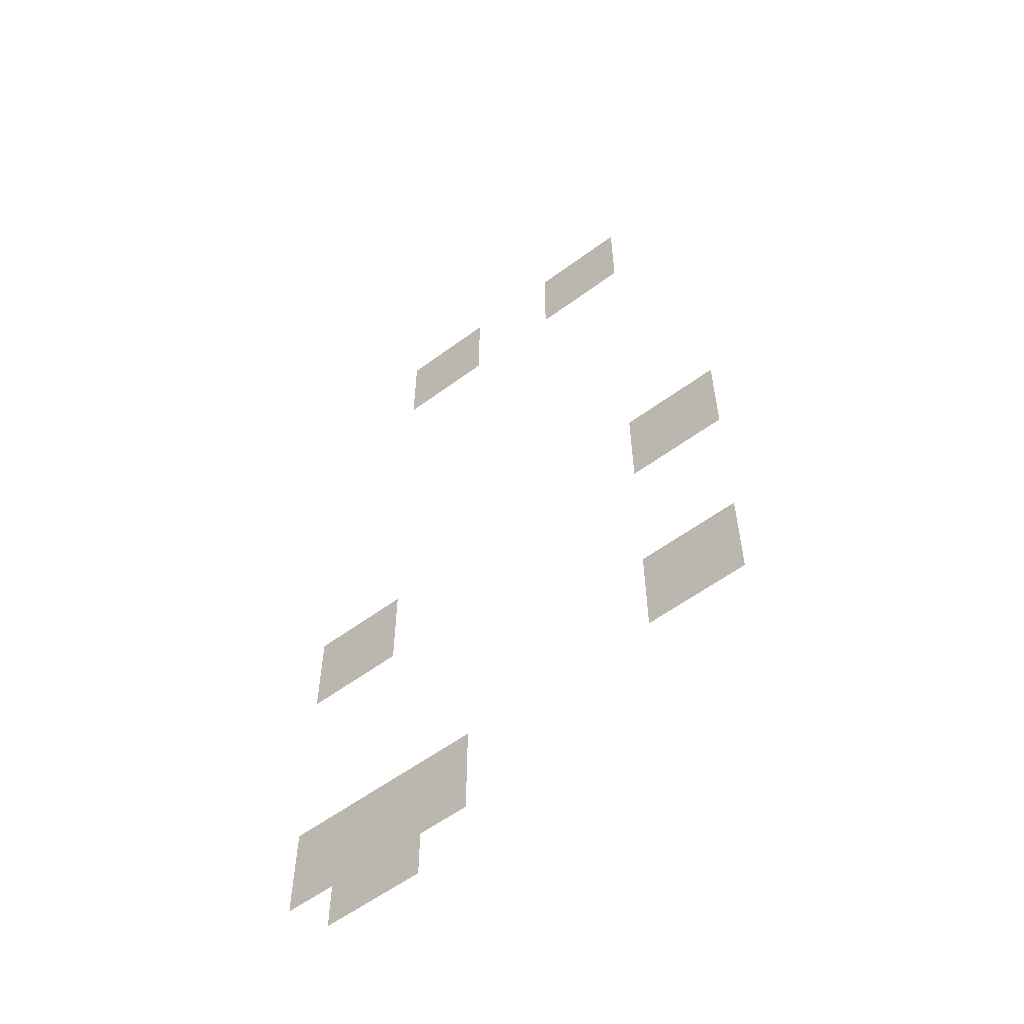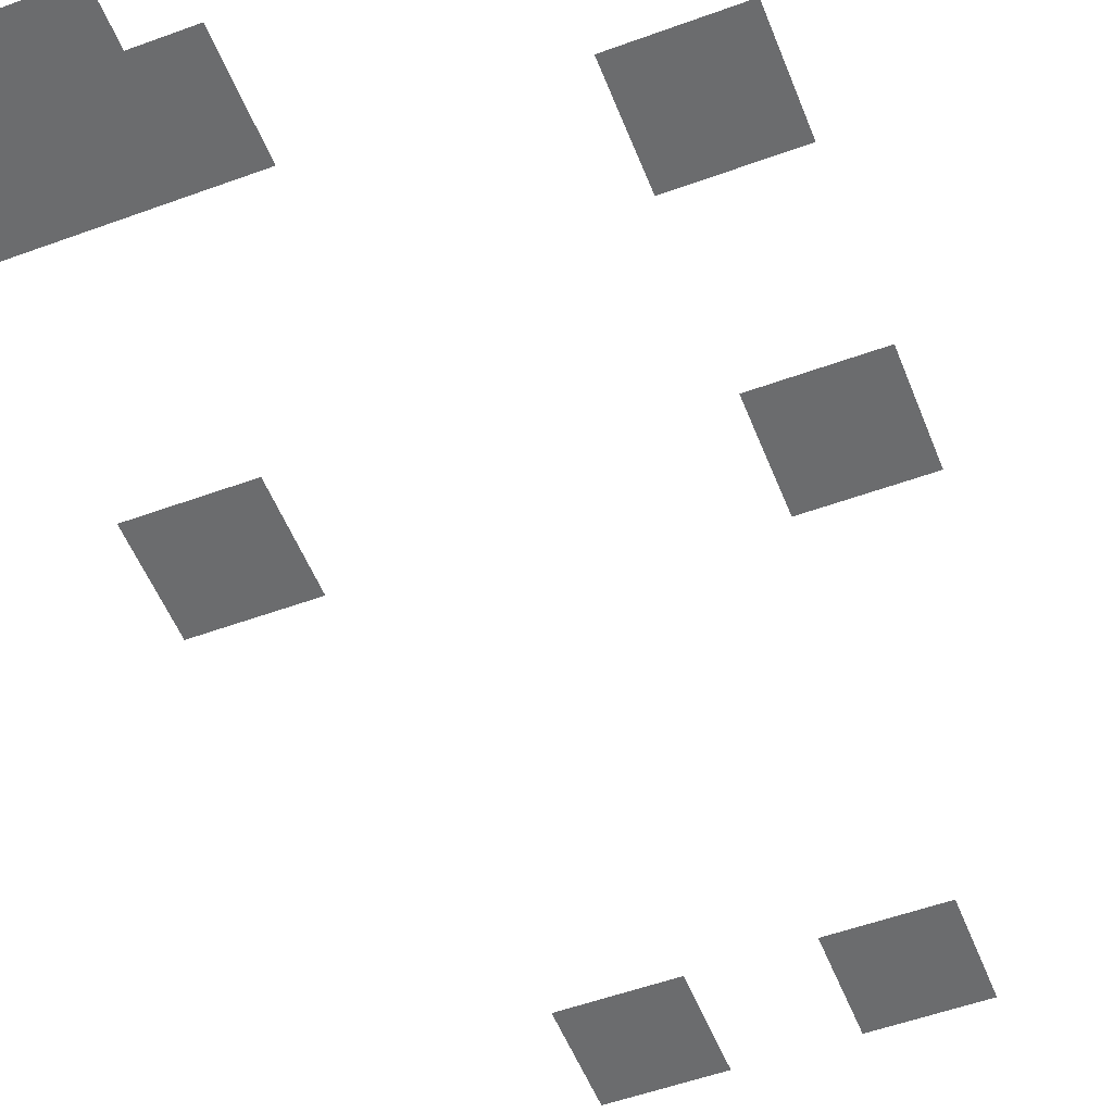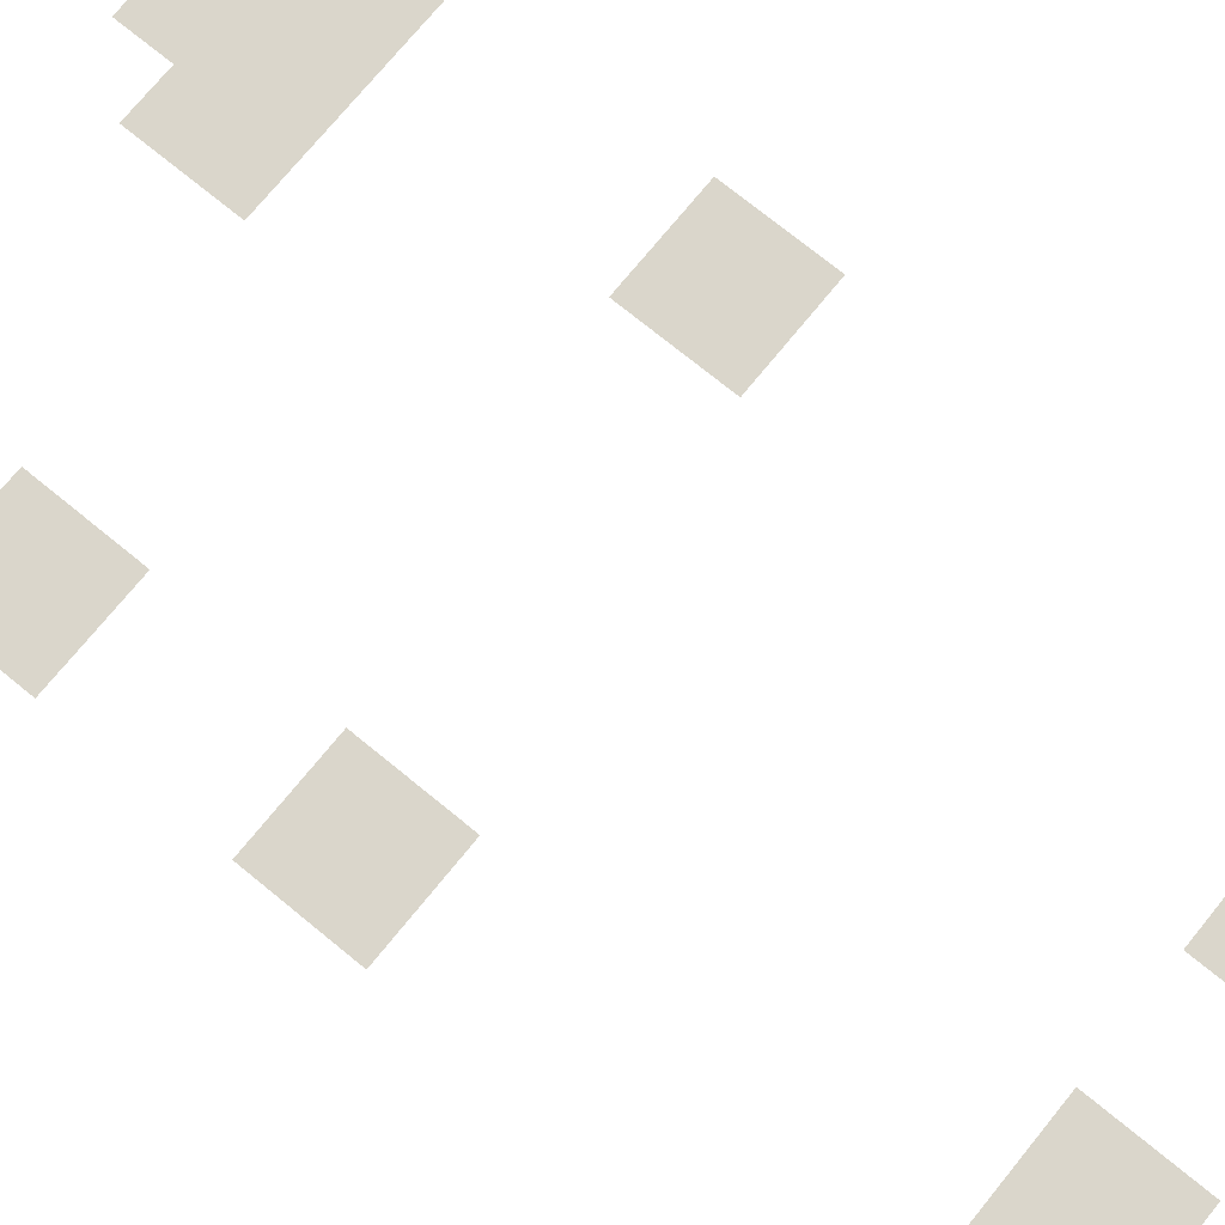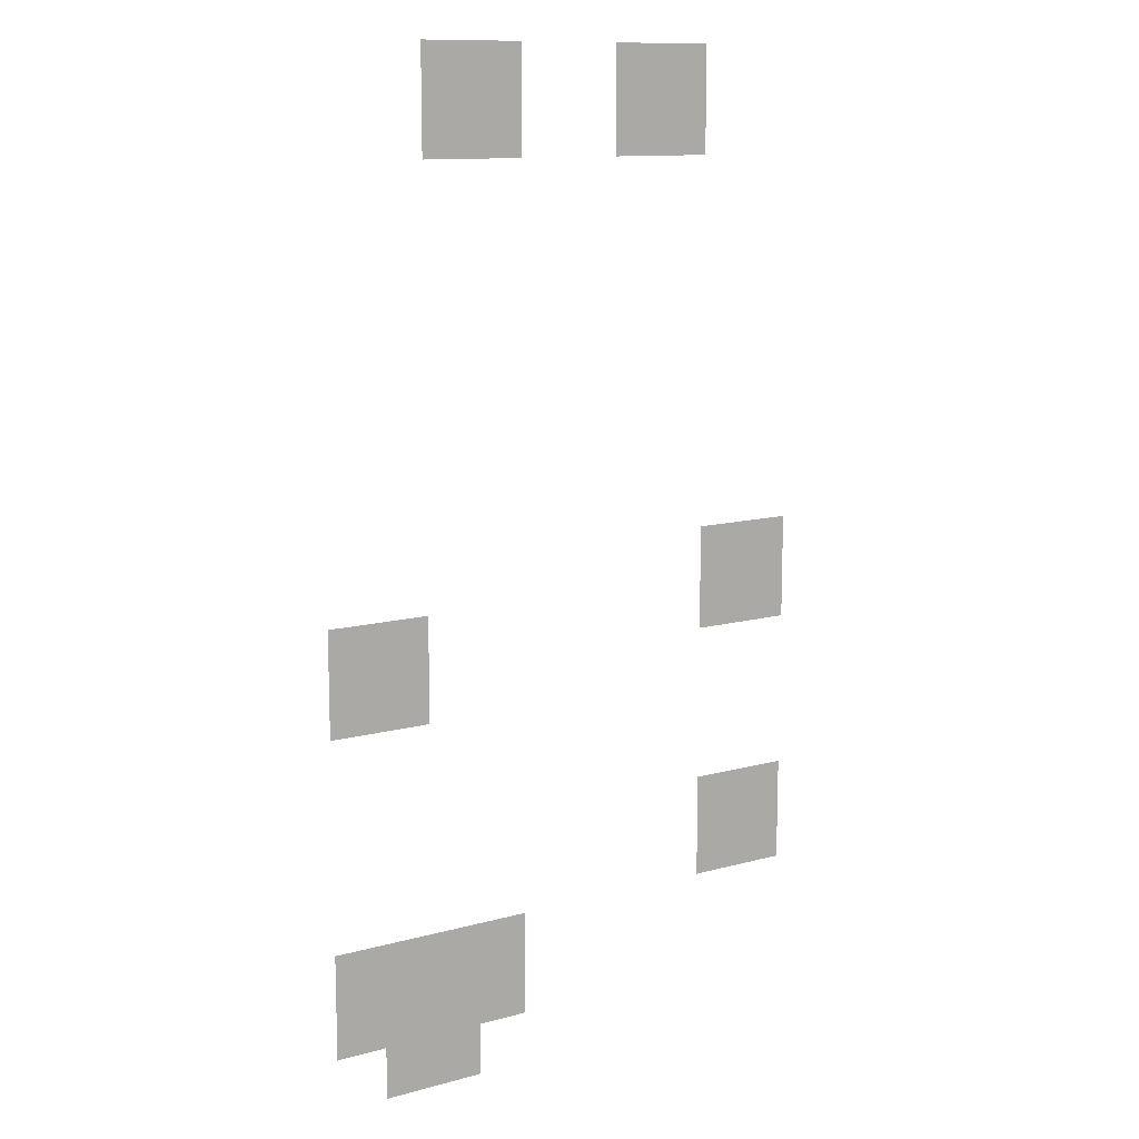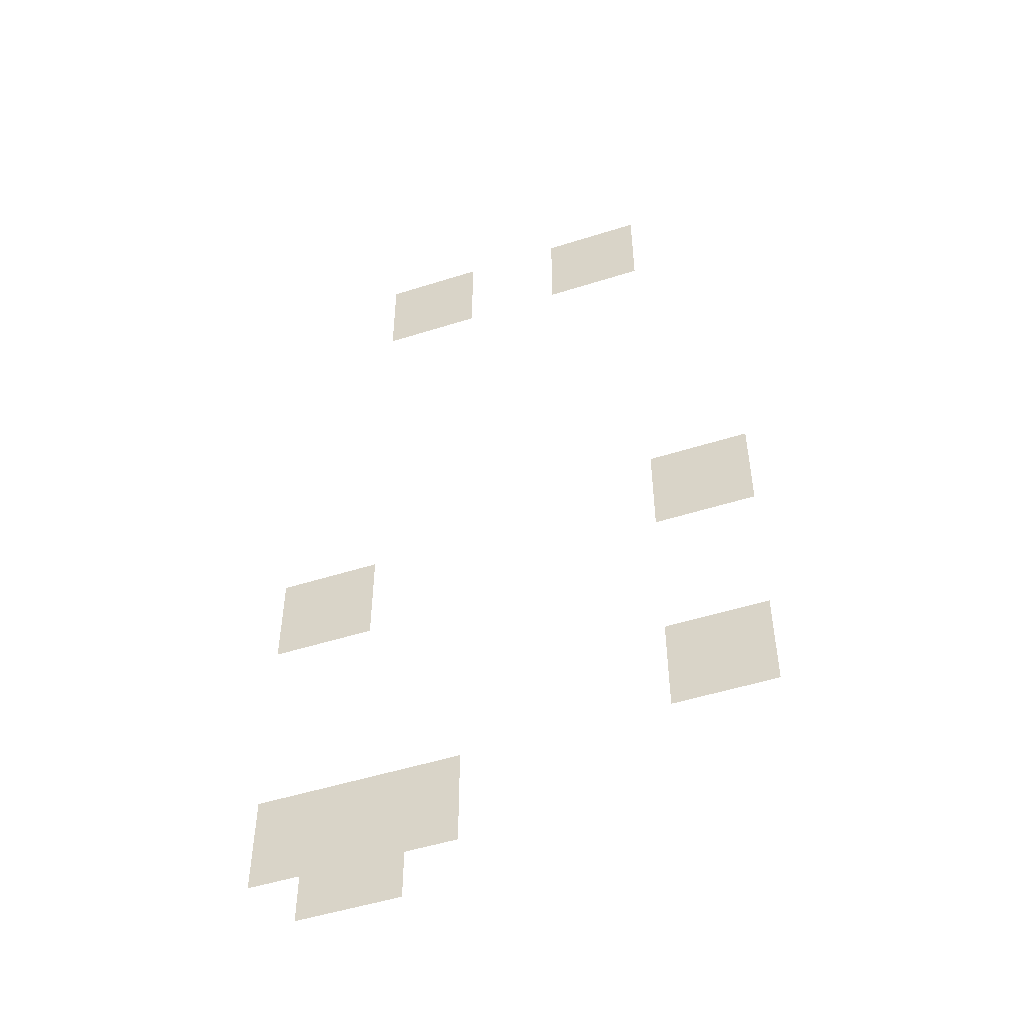
<metadata>
{"format":"obj","ext":"obj","renderer":"f3d","projection":"perspective","resolution":1024,"background":"white","views":[{"elev":-57.7,"azim":37.5,"up":"+Y"},{"elev":-53.6,"azim":21.3,"up":"+Z"},{"elev":73.9,"azim":129.2,"up":"+Z"},{"elev":11.9,"azim":-33.0,"up":"+Y"},{"elev":-50.1,"azim":19.3,"up":"+Y"}]}
</metadata>
<code>
v -12 -10 0
v -14 -10 0
v -14 -8 0
v -12 -8 0
v -8 -10 0
v -10 -10 0
v -10 -8 0
v -8 -8 0
v -6 -19 0
v -8 -19 0
v -8 -17 0
v -6 -17 0
v -14 -20 0
v -16 -20 0
v -16 -18 0
v -14 -18 0
v -6 -24 0
v -8 -24 0
v -8 -22 0
v -6 -22 0
v -14 -26 0
v -16 -26 0
v -16 -24 0
v -14 -24 0
v -12 -26 0
v -14 -26 0
v -14 -24 0
v -12 -24 0
v -13 -27 0
v -15 -27 0
v -15 -25 0
v -13 -25 0
g Dungeon-Room-2_mesh_0029
f 1 2 3 4
f 5 6 7 8
f 9 10 11 12
f 13 14 15 16
f 17 18 19 20
f 21 22 23 24
f 25 26 27 28
f 29 30 31 32

</code>
